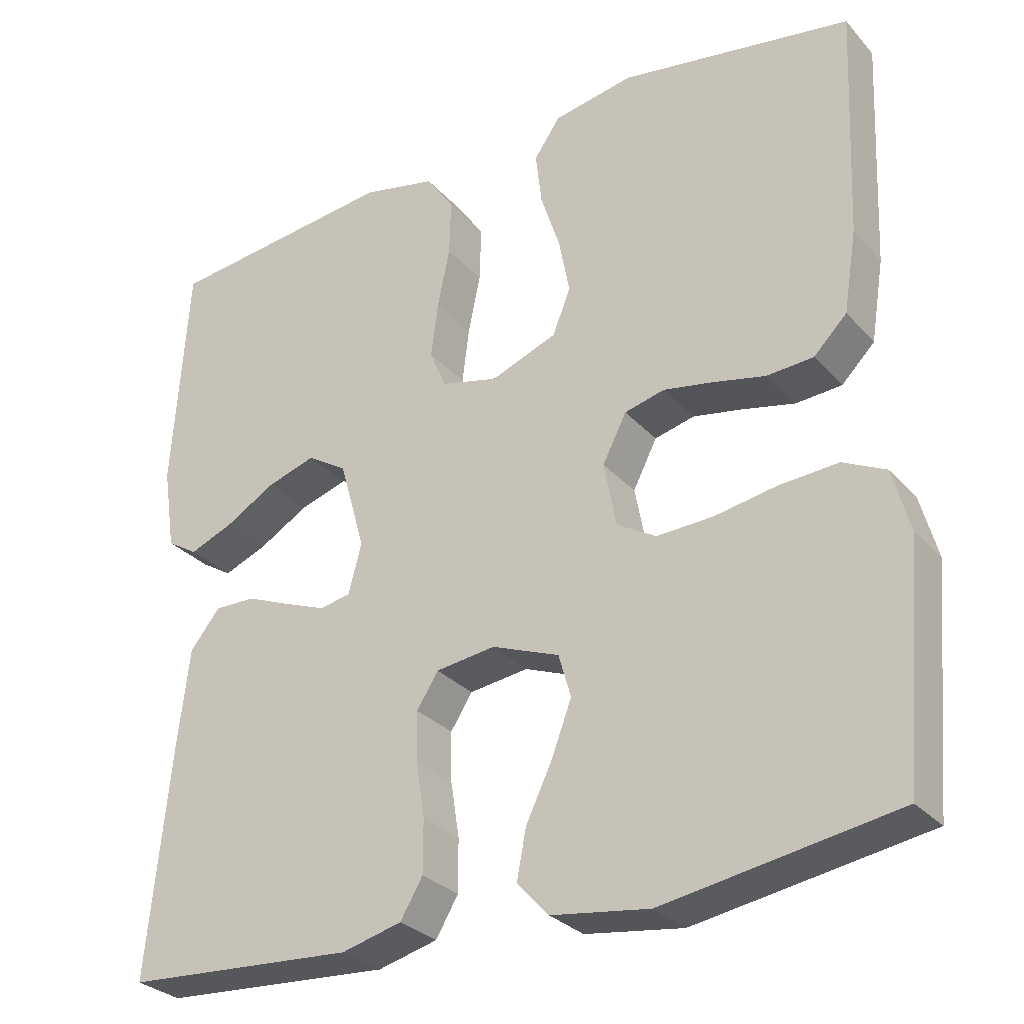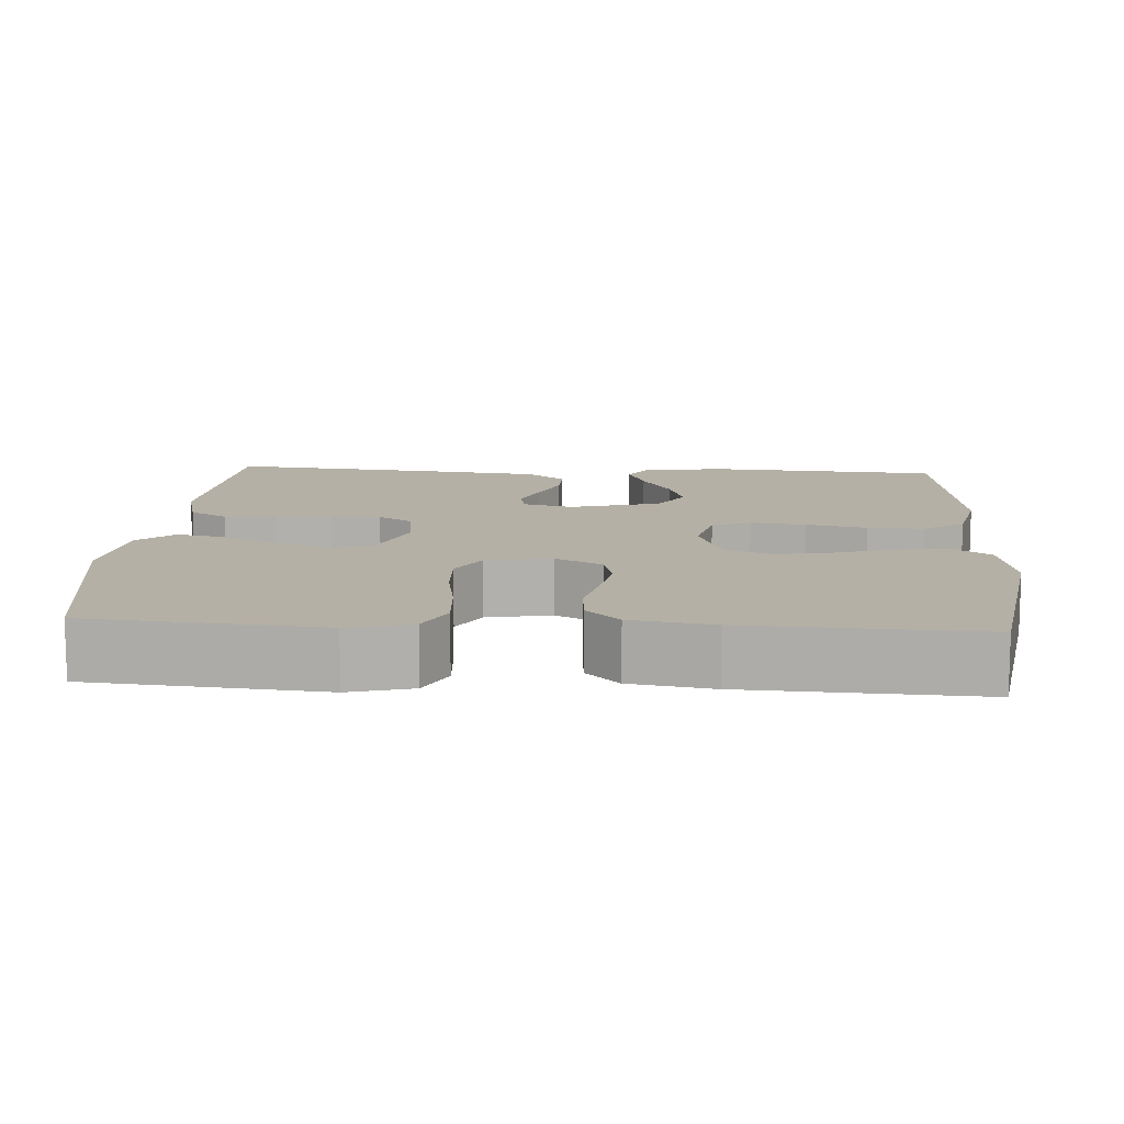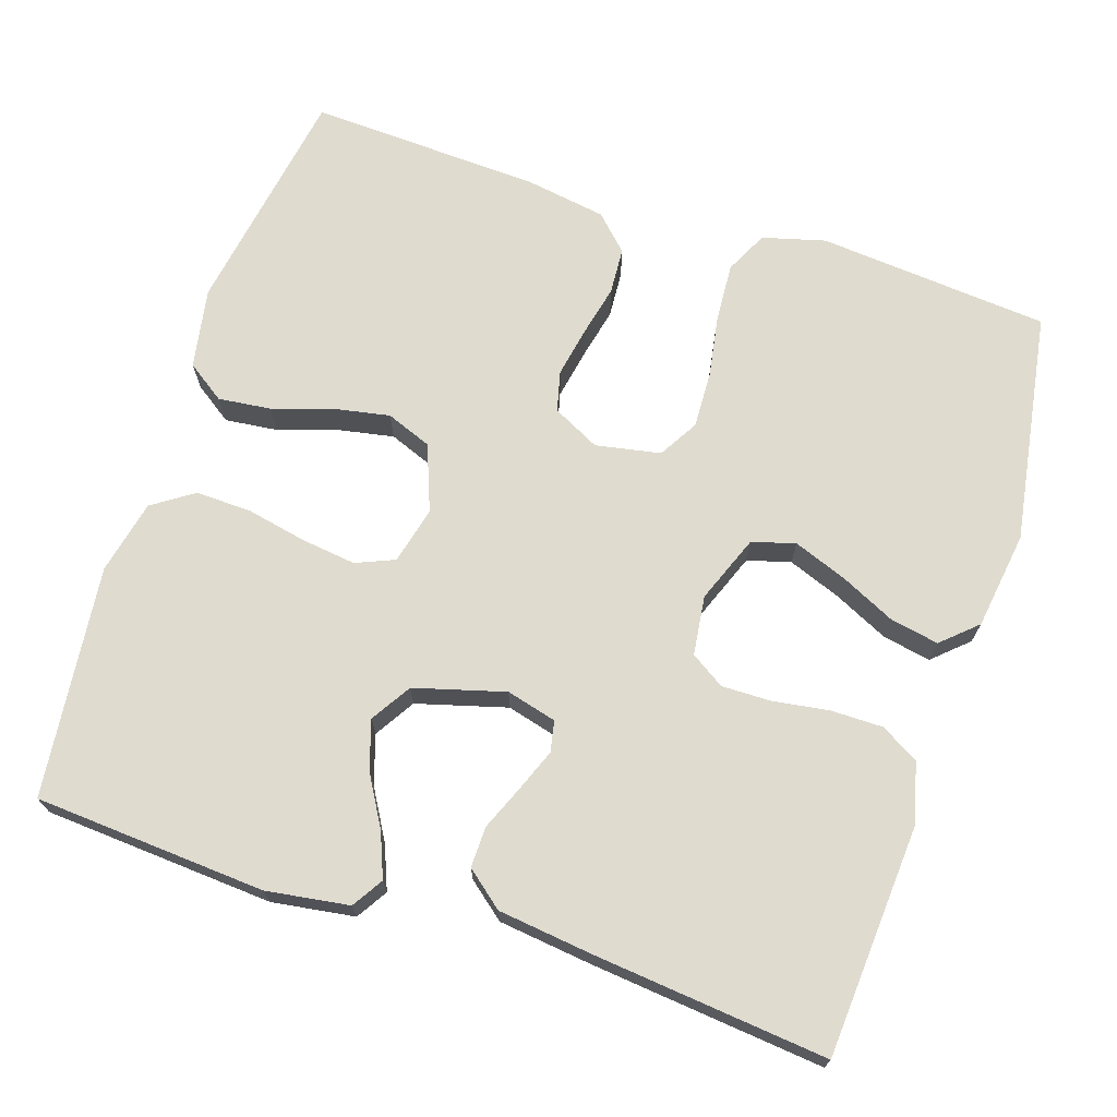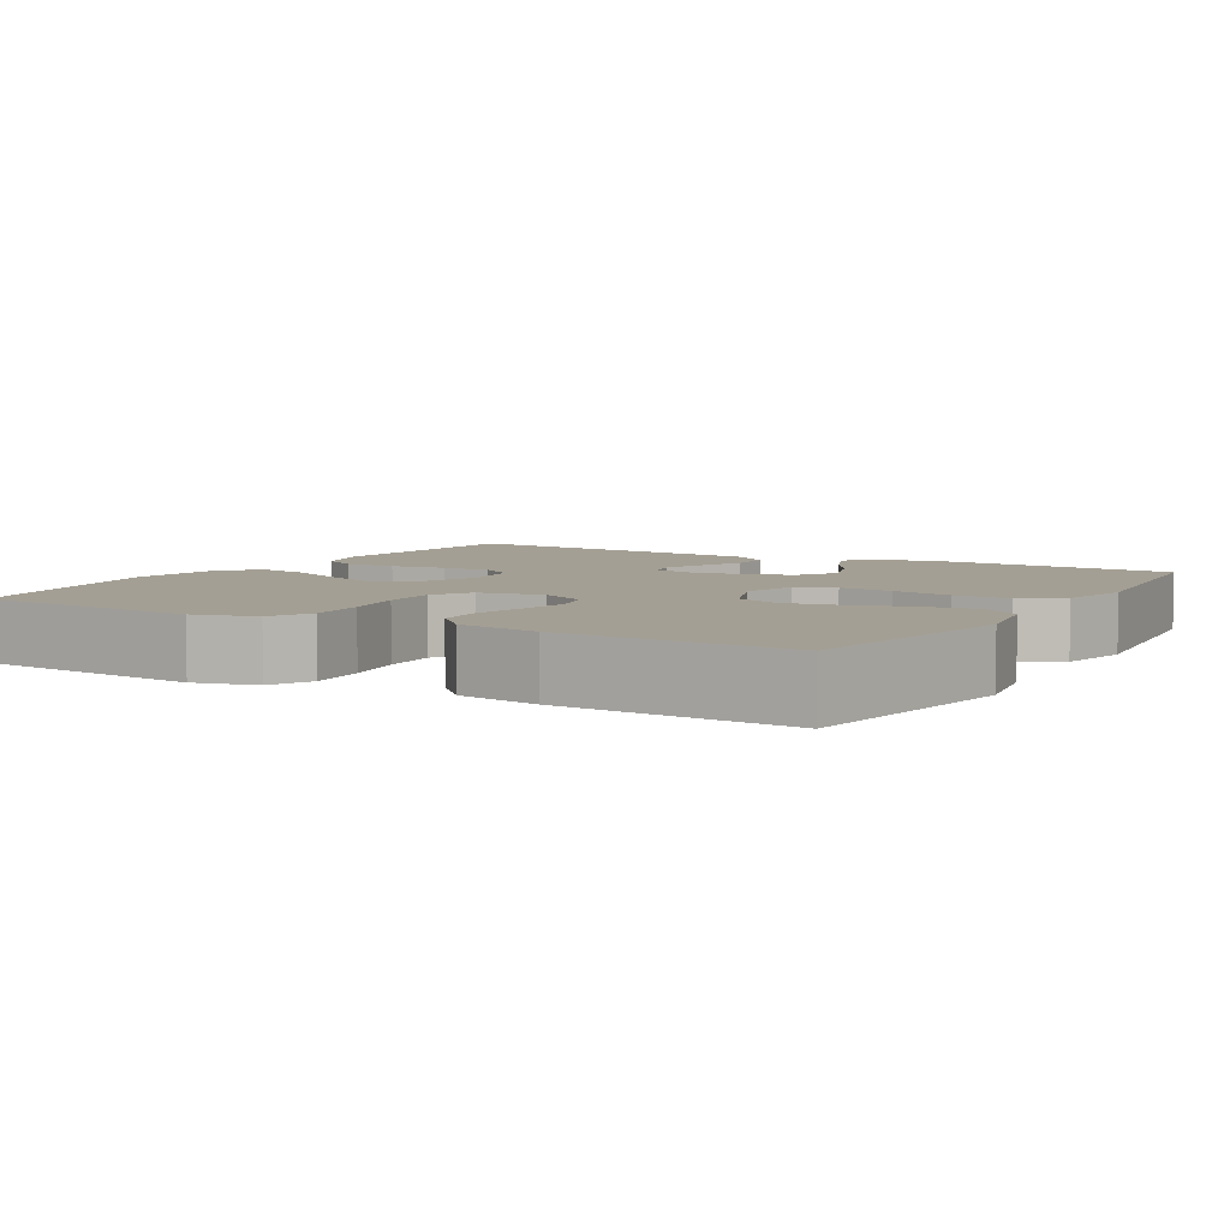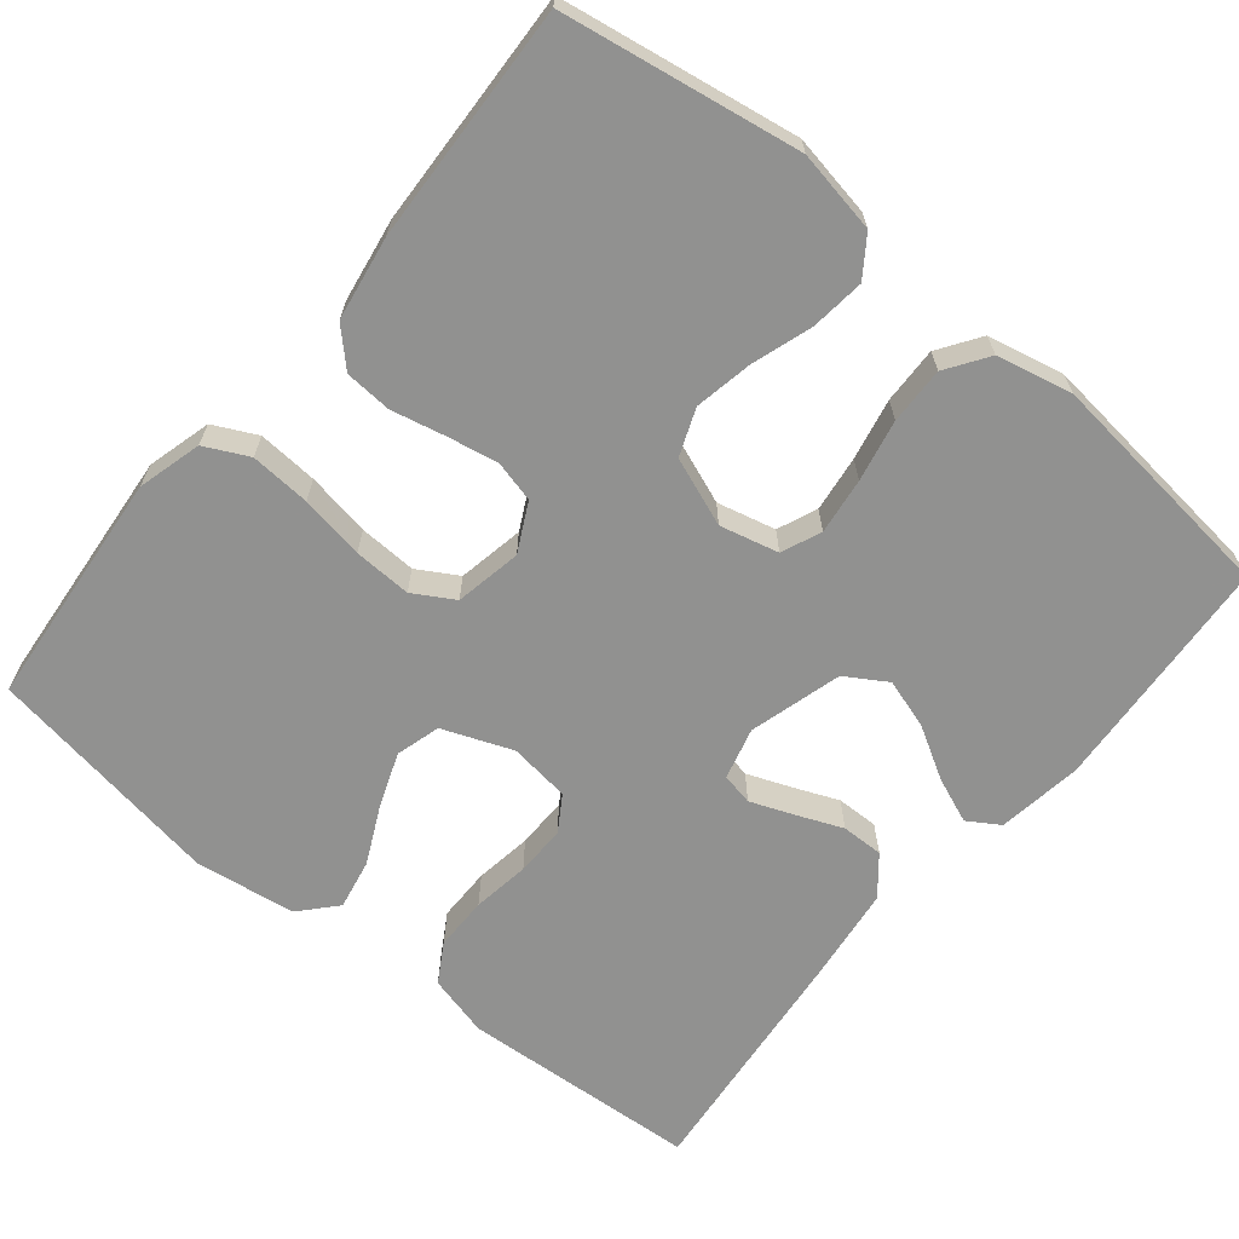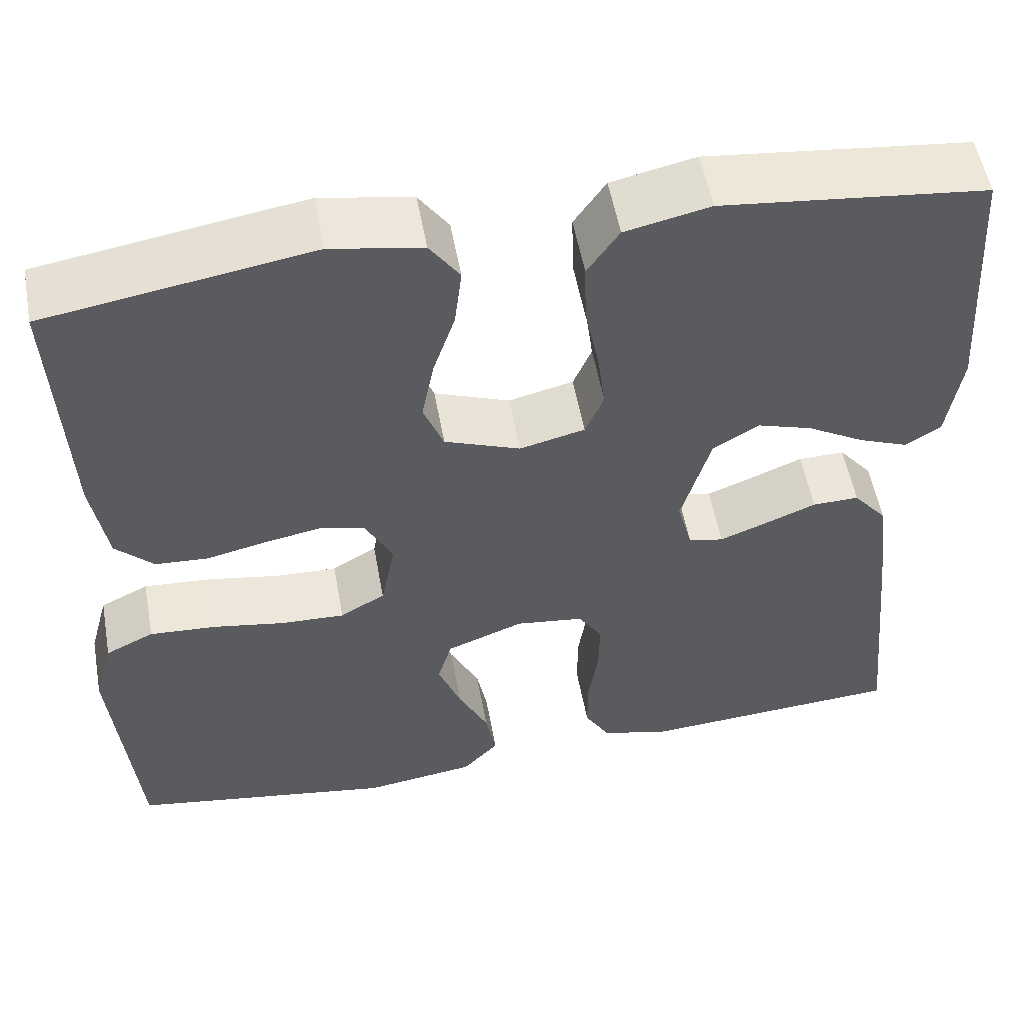
<metadata>
{"format":"obj","ext":"obj","renderer":"f3d","projection":"perspective","resolution":1024,"background":"white","views":[{"elev":-29.4,"azim":-146.9,"up":"+Z"},{"elev":11.7,"azim":-86.3,"up":"+Y"},{"elev":70.3,"azim":108.2,"up":"+Y"},{"elev":5.6,"azim":-59.6,"up":"+Y"},{"elev":-66.0,"azim":-39.3,"up":"+Y"},{"elev":54.5,"azim":-10.3,"up":"+Z"}]}
</metadata>
<code>
v -0.5 0.07 -0.5
v -0.526 0.07 -0.2
v -0.504 0.07 -0.119
v -0.449 0.07 -0.092
v -0.373 0.07 -0.097
v -0.292 0.07 -0.111
v -0.219 0.07 -0.114
v -0.168 0.07 -0.084
v -0.152 0.07 0
v -0.183 0.07 0.061
v -0.235 0.07 0.074
v -0.3 0.07 0.062
v -0.367 0.07 0.047
v -0.427 0.07 0.051
v -0.47 0.07 0.094
v -0.487 0.07 0.2
v -0.5 0.07 0.5
v -0.2 0.07 0.549
v -0.096 0.07 0.53
v -0.062 0.07 0.481
v -0.07 0.07 0.412
v -0.095 0.07 0.336
v -0.109 0.07 0.263
v -0.086 0.07 0.204
v 0 0.07 0.171
v 0.074 0.07 0.189
v 0.095 0.07 0.239
v 0.086 0.07 0.31
v 0.07 0.07 0.388
v 0.068 0.07 0.46
v 0.104 0.07 0.513
v 0.2 0.07 0.534
v 0.5 0.07 0.5
v 0.52 0.07 0.2
v 0.504 0.07 0.093
v 0.464 0.07 0.068
v 0.407 0.07 0.091
v 0.342 0.07 0.129
v 0.279 0.07 0.149
v 0.227 0.07 0.117
v 0.194 0.07 0
v 0.211 0.07 -0.065
v 0.251 0.07 -0.073
v 0.305 0.07 -0.052
v 0.363 0.07 -0.028
v 0.416 0.07 -0.027
v 0.455 0.07 -0.075
v 0.47 0.07 -0.2
v 0.5 0.07 -0.5
v 0.2 0.07 -0.52
v 0.122 0.07 -0.5
v 0.093 0.07 -0.451
v 0.093 0.07 -0.383
v 0.104 0.07 -0.311
v 0.105 0.07 -0.247
v 0.077 0.07 -0.203
v 0 0.07 -0.193
v -0.088 0.07 -0.227
v -0.104 0.07 -0.283
v -0.078 0.07 -0.352
v -0.044 0.07 -0.423
v -0.032 0.07 -0.486
v -0.073 0.07 -0.531
v -0.2 0.07 -0.549
v -0.5 0 -0.5
v -0.526 0 -0.2
v -0.504 0 -0.119
v -0.449 0 -0.092
v -0.373 0 -0.097
v -0.292 0 -0.111
v -0.219 0 -0.114
v -0.168 0 -0.084
v -0.152 0 0
v -0.183 0 0.061
v -0.235 0 0.074
v -0.3 0 0.062
v -0.367 0 0.047
v -0.427 0 0.051
v -0.47 0 0.094
v -0.487 0 0.2
v -0.5 0 0.5
v -0.2 0 0.549
v -0.096 0 0.53
v -0.062 0 0.481
v -0.07 0 0.412
v -0.095 0 0.336
v -0.109 0 0.263
v -0.086 0 0.204
v 0 0 0.171
v 0.074 0 0.189
v 0.095 0 0.239
v 0.086 0 0.31
v 0.07 0 0.388
v 0.068 0 0.46
v 0.104 0 0.513
v 0.2 0 0.534
v 0.5 0 0.5
v 0.52 0 0.2
v 0.504 0 0.093
v 0.464 0 0.068
v 0.407 0 0.091
v 0.342 0 0.129
v 0.279 0 0.149
v 0.227 0 0.117
v 0.194 0 0
v 0.211 0 -0.065
v 0.251 0 -0.073
v 0.305 0 -0.052
v 0.363 0 -0.028
v 0.416 0 -0.027
v 0.455 0 -0.075
v 0.47 0 -0.2
v 0.5 0 -0.5
v 0.2 0 -0.52
v 0.122 0 -0.5
v 0.093 0 -0.451
v 0.093 0 -0.383
v 0.104 0 -0.311
v 0.105 0 -0.247
v 0.077 0 -0.203
v 0 0 -0.193
v -0.088 0 -0.227
v -0.104 0 -0.283
v -0.078 0 -0.352
v -0.044 0 -0.423
v -0.032 0 -0.486
v -0.073 0 -0.531
v -0.2 0 -0.549
f 60 61 62 63
f 59 60 63 64
f 58 59 64 1
f 51 52 53 54
f 51 54 55
f 50 51 55
f 49 50 55
f 48 49 55 56
f 44 45 46 47
f 43 44 47 48
f 42 43 48 56
f 35 36 37 38
f 35 38 39
f 34 35 39
f 33 34 39
f 32 33 39 40
f 28 29 30 31
f 27 28 31 32
f 19 20 21 22
f 19 22 23
f 18 19 23
f 17 18 23
f 16 17 23 24
f 12 13 14 15
f 11 12 15 16
f 10 11 16 24
f 3 4 5 6
f 3 6 7
f 58 1 2 3
f 57 58 3 7
f 41 42 56 57
f 27 32 40 41
f 26 27 41 57
f 25 26 57
f 9 10 24 25
f 8 9 25 57
f 7 8 57
f 127 126 125 124
f 128 127 124 123
f 65 128 123 122
f 118 117 116 115
f 119 118 115
f 119 115 114
f 119 114 113
f 120 119 113 112
f 111 110 109 108
f 112 111 108 107
f 120 112 107 106
f 102 101 100 99
f 103 102 99
f 103 99 98
f 103 98 97
f 104 103 97 96
f 95 94 93 92
f 96 95 92 91
f 86 85 84 83
f 87 86 83
f 87 83 82
f 87 82 81
f 88 87 81 80
f 79 78 77 76
f 80 79 76 75
f 88 80 75 74
f 70 69 68 67
f 71 70 67
f 67 66 65 122
f 71 67 122 121
f 121 120 106 105
f 105 104 96 91
f 121 105 91 90
f 121 90 89
f 89 88 74 73
f 121 89 73 72
f 121 72 71
f 1 65 66 2
f 2 66 67 3
f 3 67 68 4
f 4 68 69 5
f 5 69 70 6
f 6 70 71 7
f 7 71 72 8
f 8 72 73 9
f 9 73 74 10
f 10 74 75 11
f 11 75 76 12
f 12 76 77 13
f 13 77 78 14
f 14 78 79 15
f 15 79 80 16
f 16 80 81 17
f 17 81 82 18
f 18 82 83 19
f 19 83 84 20
f 20 84 85 21
f 21 85 86 22
f 22 86 87 23
f 23 87 88 24
f 24 88 89 25
f 25 89 90 26
f 26 90 91 27
f 27 91 92 28
f 28 92 93 29
f 29 93 94 30
f 30 94 95 31
f 31 95 96 32
f 32 96 97 33
f 33 97 98 34
f 34 98 99 35
f 35 99 100 36
f 36 100 101 37
f 37 101 102 38
f 38 102 103 39
f 39 103 104 40
f 40 104 105 41
f 41 105 106 42
f 42 106 107 43
f 43 107 108 44
f 44 108 109 45
f 45 109 110 46
f 46 110 111 47
f 47 111 112 48
f 48 112 113 49
f 49 113 114 50
f 50 114 115 51
f 51 115 116 52
f 52 116 117 53
f 53 117 118 54
f 54 118 119 55
f 55 119 120 56
f 56 120 121 57
f 57 121 122 58
f 58 122 123 59
f 59 123 124 60
f 60 124 125 61
f 61 125 126 62
f 62 126 127 63
f 63 127 128 64
f 64 128 65 1

</code>
